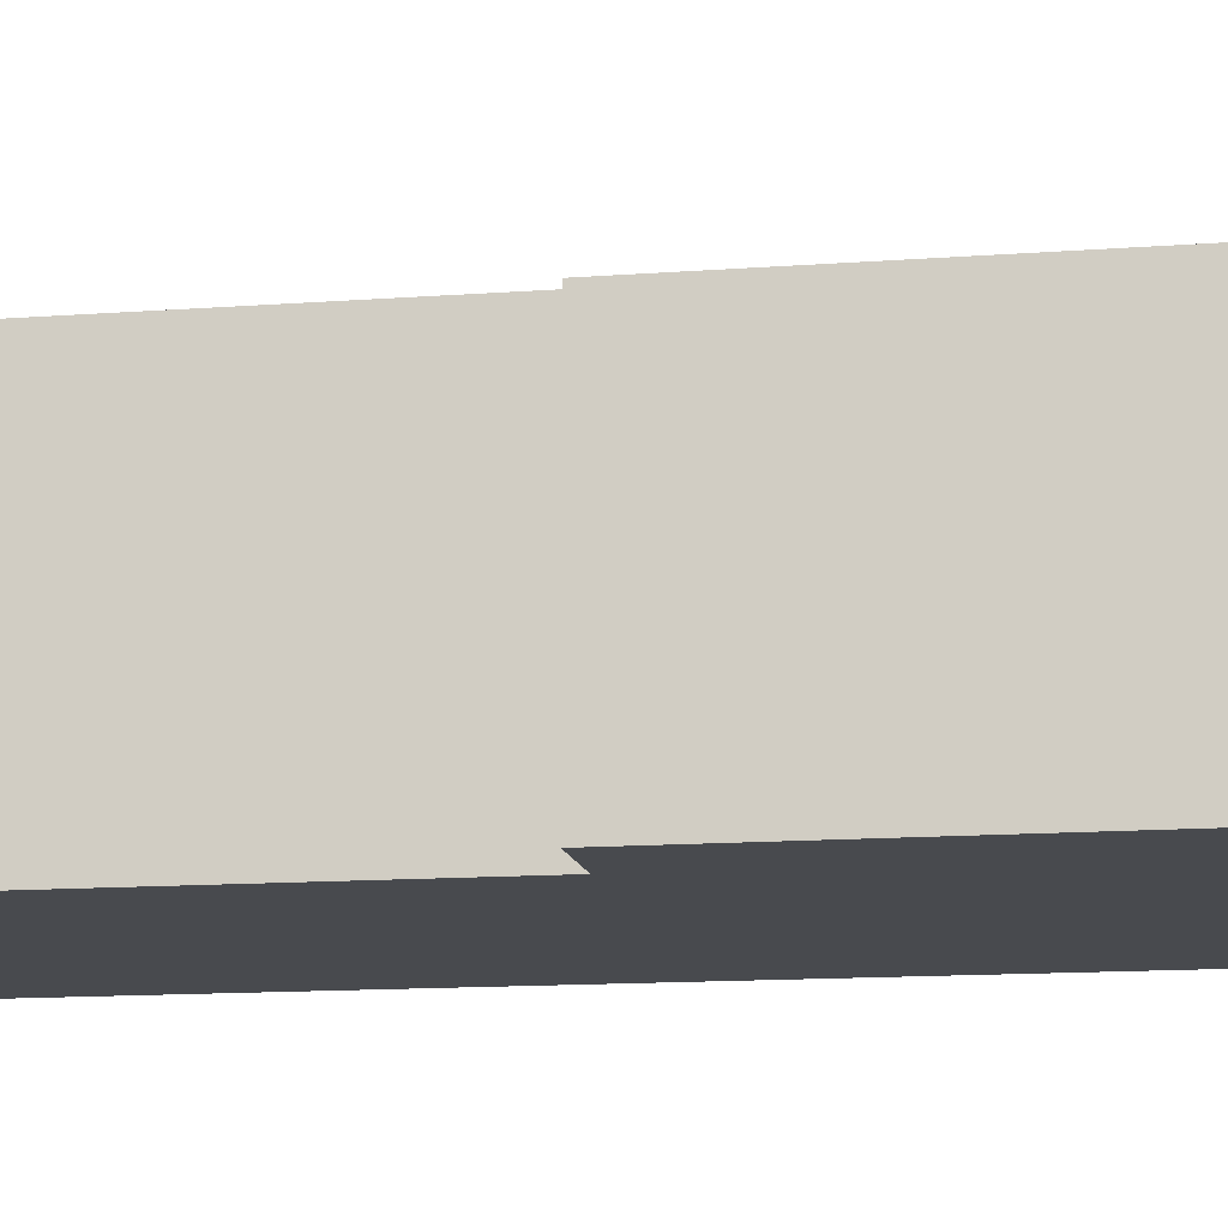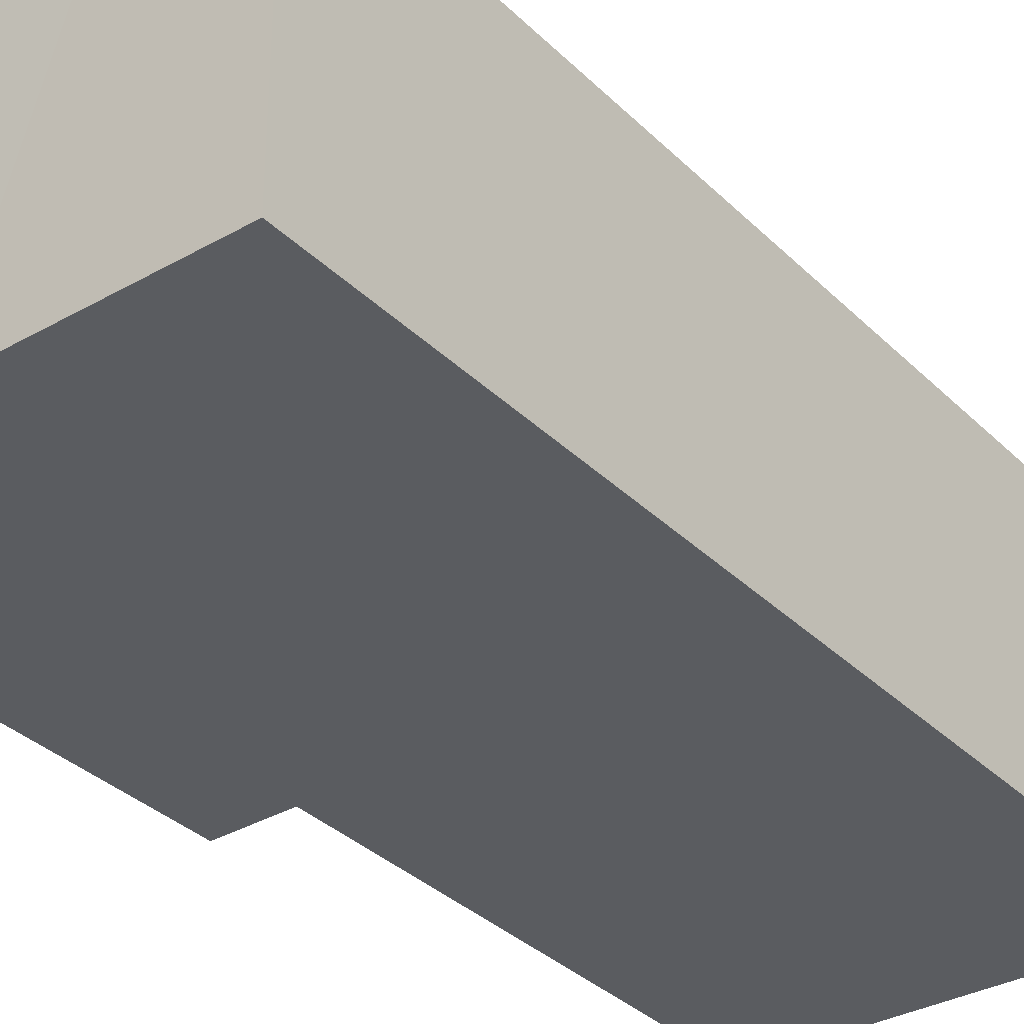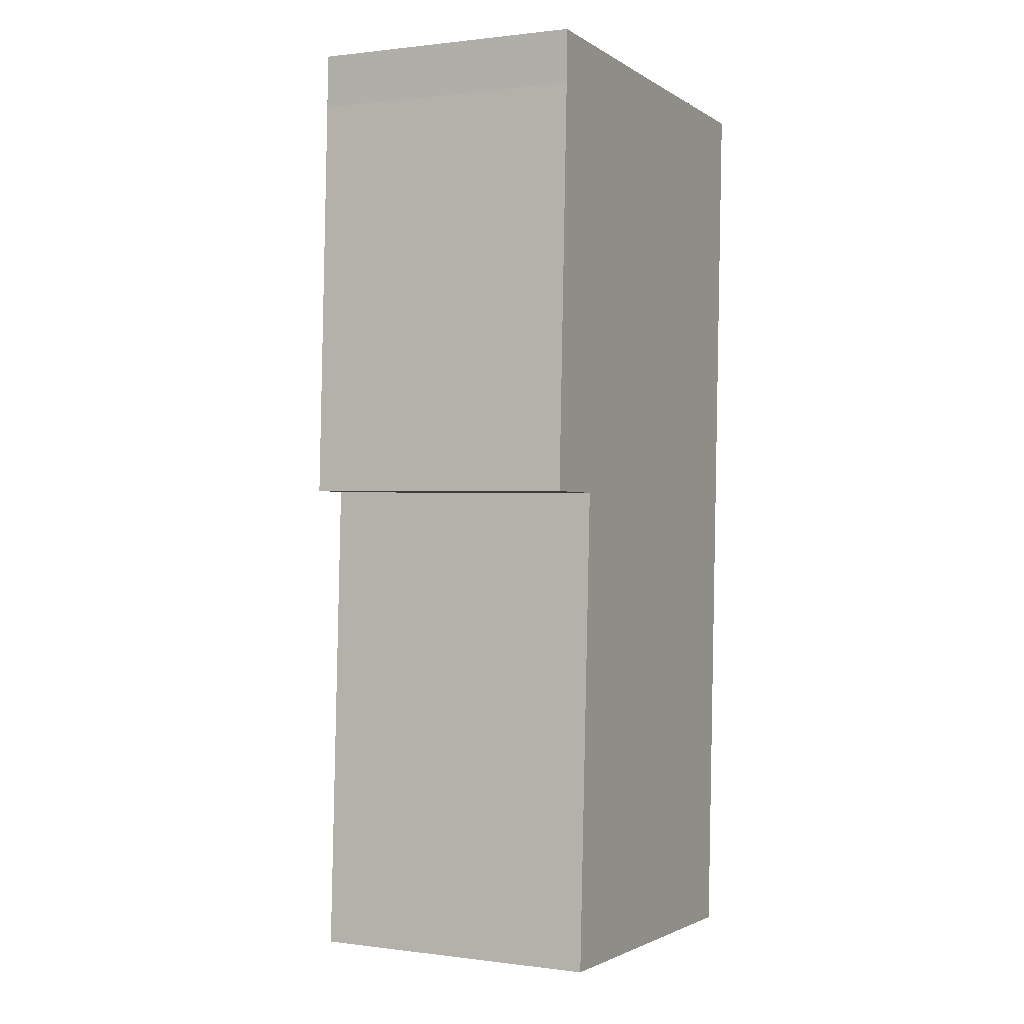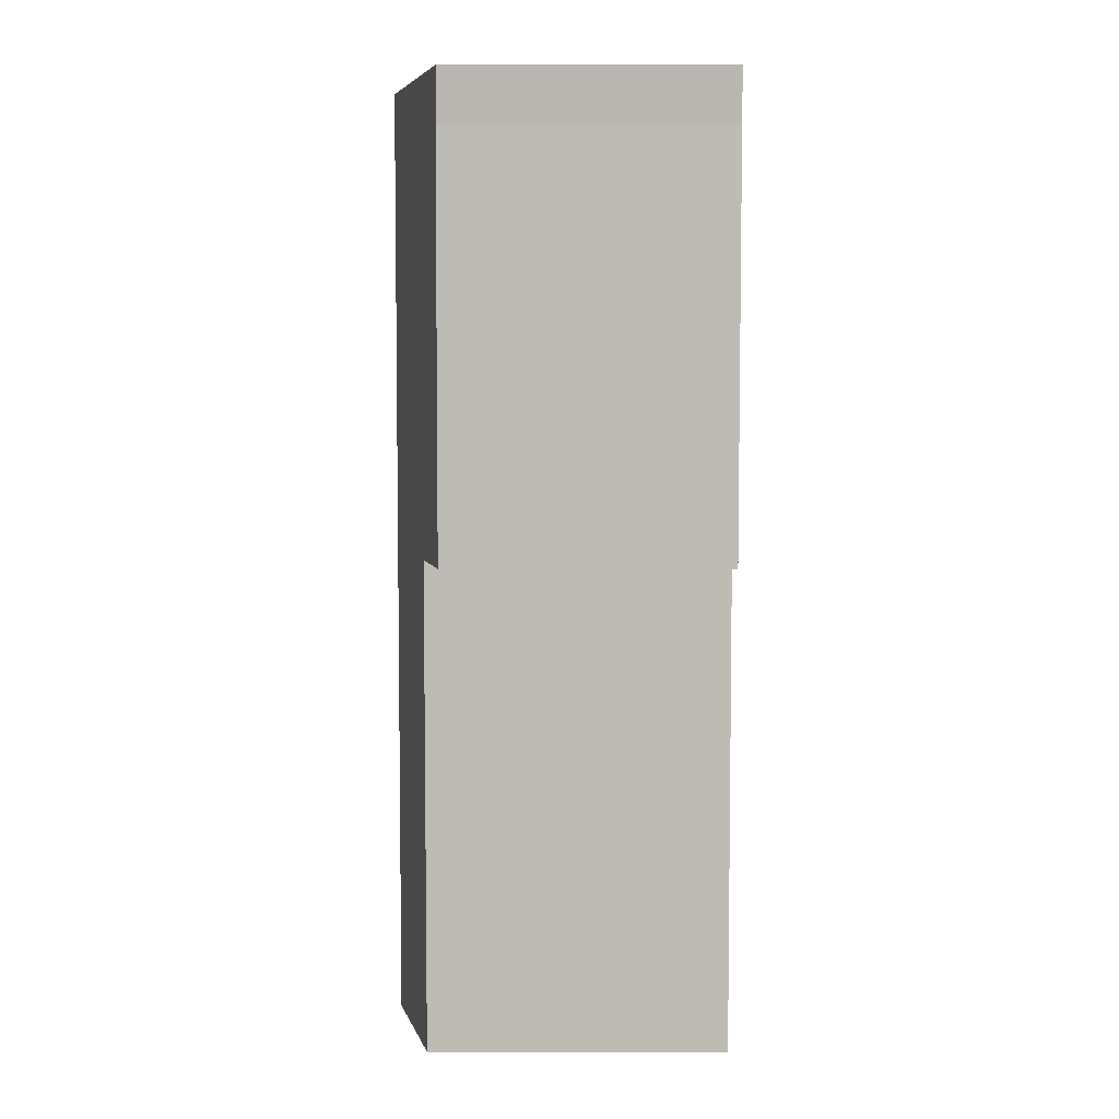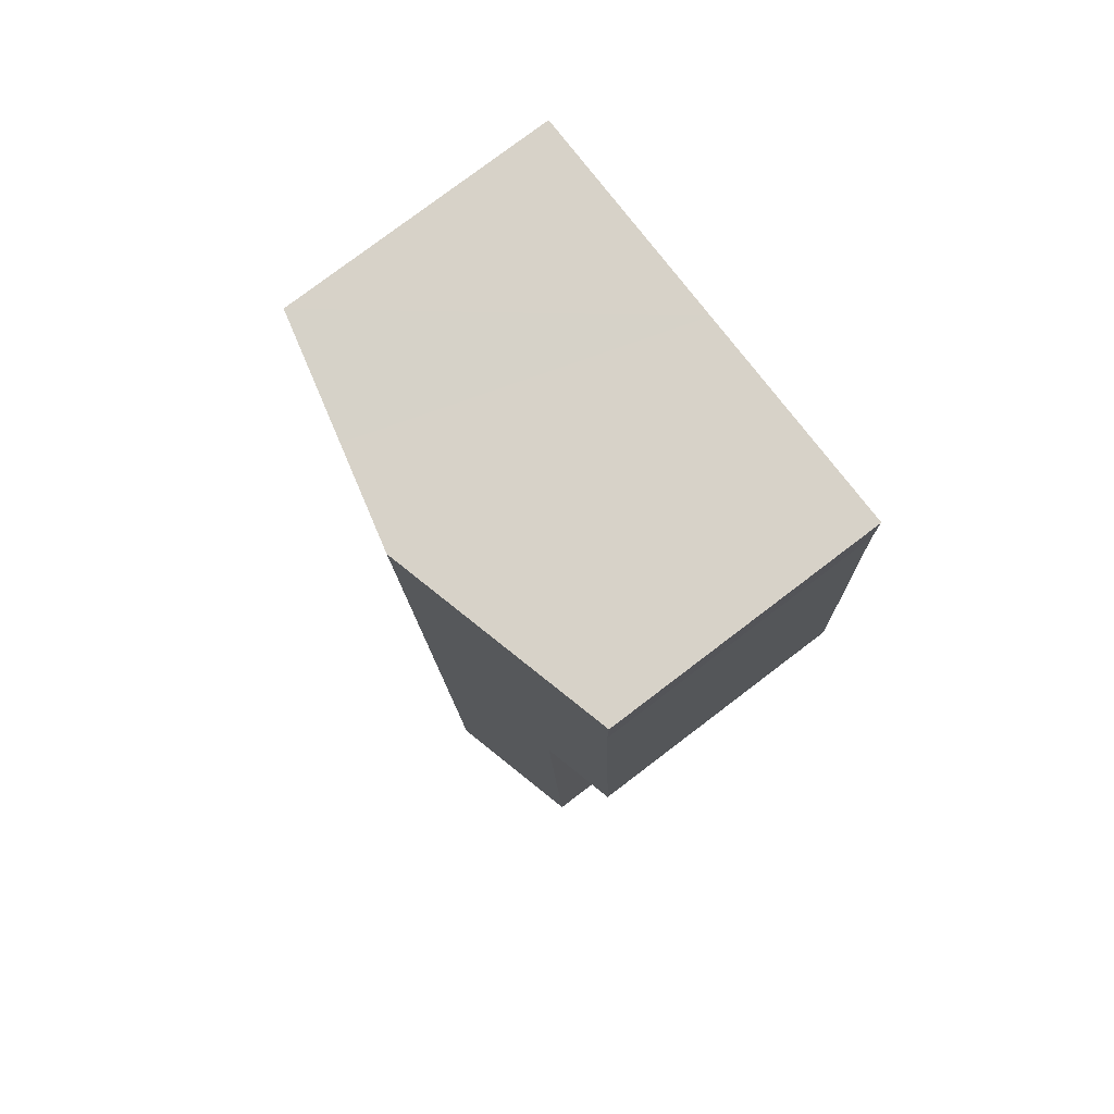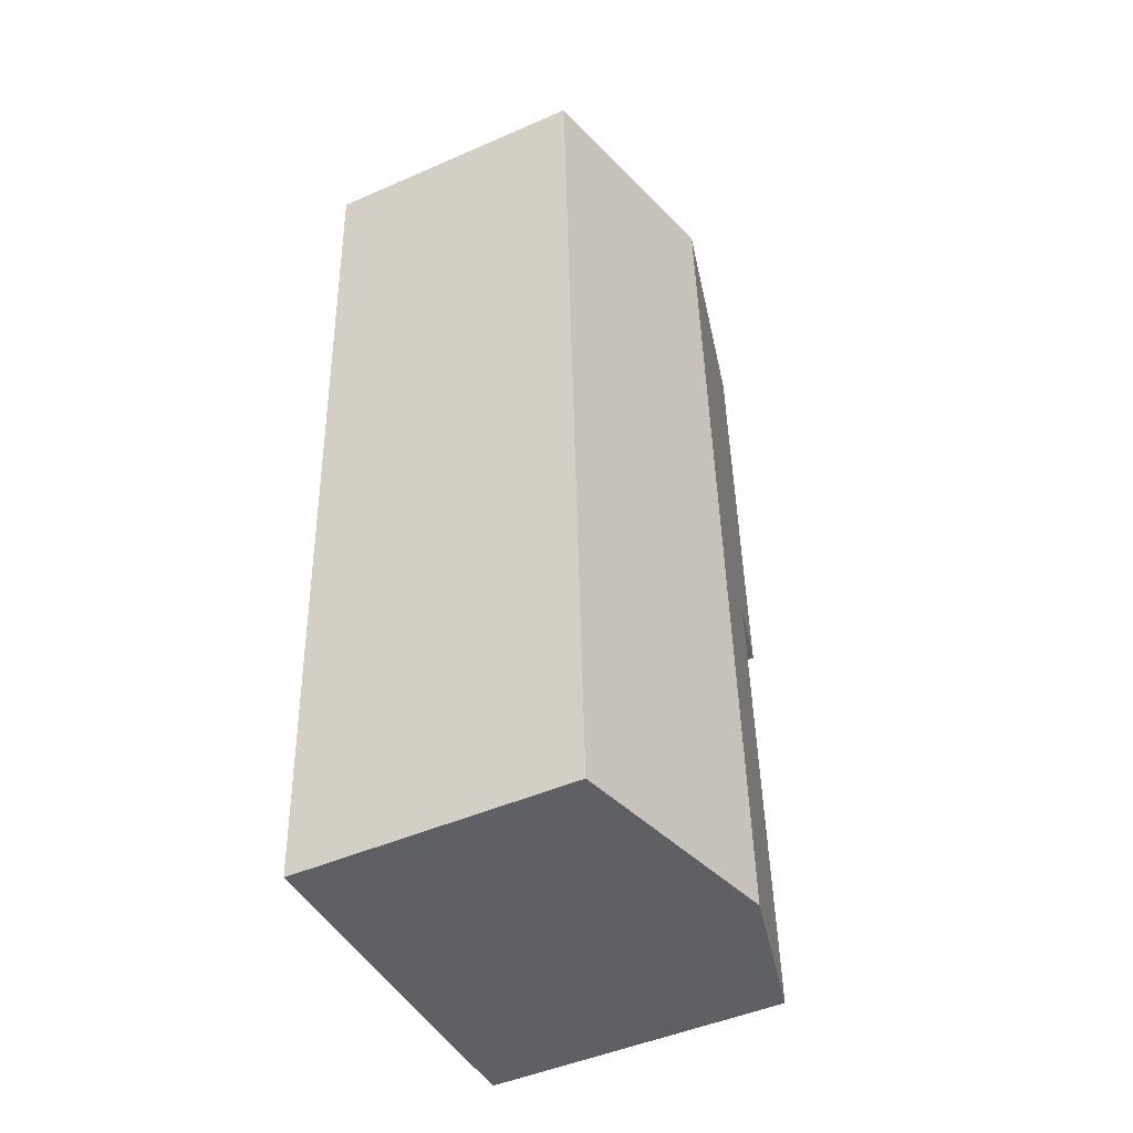
<metadata>
{"format":"obj","ext":"obj","renderer":"f3d","projection":"perspective","resolution":1024,"background":"white","views":[{"elev":-13.3,"azim":-77.8,"up":"+Y"},{"elev":-33.9,"azim":40.0,"up":"+Y"},{"elev":0.8,"azim":-63.7,"up":"+Z"},{"elev":8.3,"azim":-89.7,"up":"+Z"},{"elev":78.5,"azim":-127.2,"up":"+Z"},{"elev":-47.2,"azim":116.3,"up":"+Z"}]}
</metadata>
<code>
v  0.409 6.842 9.965
v  1.809 7.299 -0.051
v  0 6.847 4.193e-16
v  1.258 7.288 -11.7
v  3.051 7.739 -12.11
v  1.243 7.287 -12.02
v  4.736 8.161 -12.2
v  4.903 8.203 -12.21
v  5.91 8.203 11.04
v  0.423 6.831 11.28
v  9.329 7.096 -12.44
v  10.51 6.833 -9.426
v  10.38 6.833 -12.49
v  11.39 6.833 10.82
v  8.348 7.593 10.94
v  8.112 7.4 -12.37
v  7.349 7.843 10.98
v  0.423 -6.906e-16 11.28
v  5.91 -6.762e-16 11.04
v  11.39 -6.628e-16 10.82
v  7.349 -6.724e-16 10.98
v  8.348 -6.698e-16 10.94
v  10.51 5.772e-16 -9.426
v  10.38 7.648e-16 -12.49
v  9.329 7.615e-16 -12.44
v  8.112 7.576e-16 -12.37
v  4.903 7.475e-16 -12.21
v  3.051 7.416e-16 -12.11
v  1.243 7.36e-16 -12.02
v  4.736 7.47e-16 -12.2
v  1.809 3.123e-18 -0.051
v  0 0 0
v  1.258 7.161e-16 -11.7
v  0.409 -6.102e-16 9.965
g defaultobject
f 1 2 3
f 4 5 6
f 5 4 2
f 5 2 7
f 7 2 8
f 8 2 9
f 9 2 1
f 9 1 10
f 11 12 13
f 12 11 14
f 14 11 15
f 15 11 16
f 15 16 8
f 15 8 17
f 17 8 9
f 18 9 10
f 9 18 17
f 17 18 15
f 15 18 19
f 15 19 14
f 14 19 20
f 20 19 21
f 20 21 22
f 20 12 14
f 12 20 23
f 12 23 13
f 13 23 24
f 24 11 13
f 11 24 16
f 16 24 8
f 8 24 7
f 7 24 5
f 5 24 6
f 6 24 25
f 6 25 26
f 6 26 27
f 6 27 28
f 6 28 29
f 28 27 30
f 31 3 2
f 3 31 32
f 29 4 6
f 4 29 2
f 2 29 31
f 31 29 33
f 34 10 1
f 10 34 18
f 32 1 3
f 1 32 34
f 23 25 24
f 25 23 26
f 26 23 27
f 27 23 20
f 27 20 30
f 30 20 28
f 28 20 29
f 29 20 33
f 33 20 31
f 31 20 32
f 32 20 34
f 34 20 22
f 34 22 21
f 34 21 19
f 34 19 18

</code>
